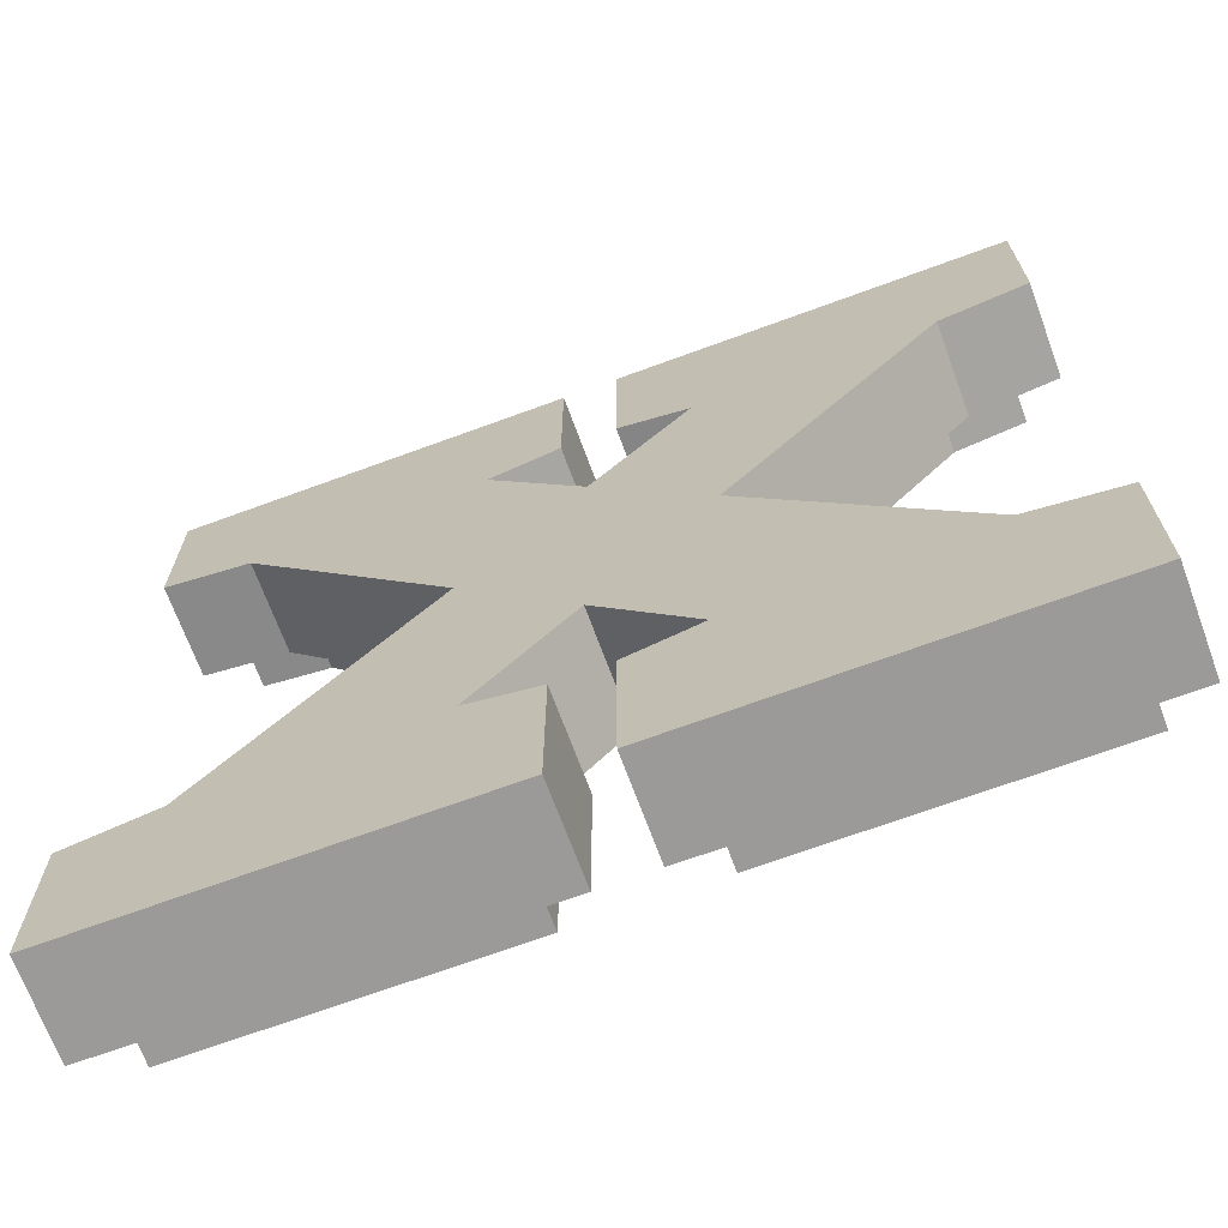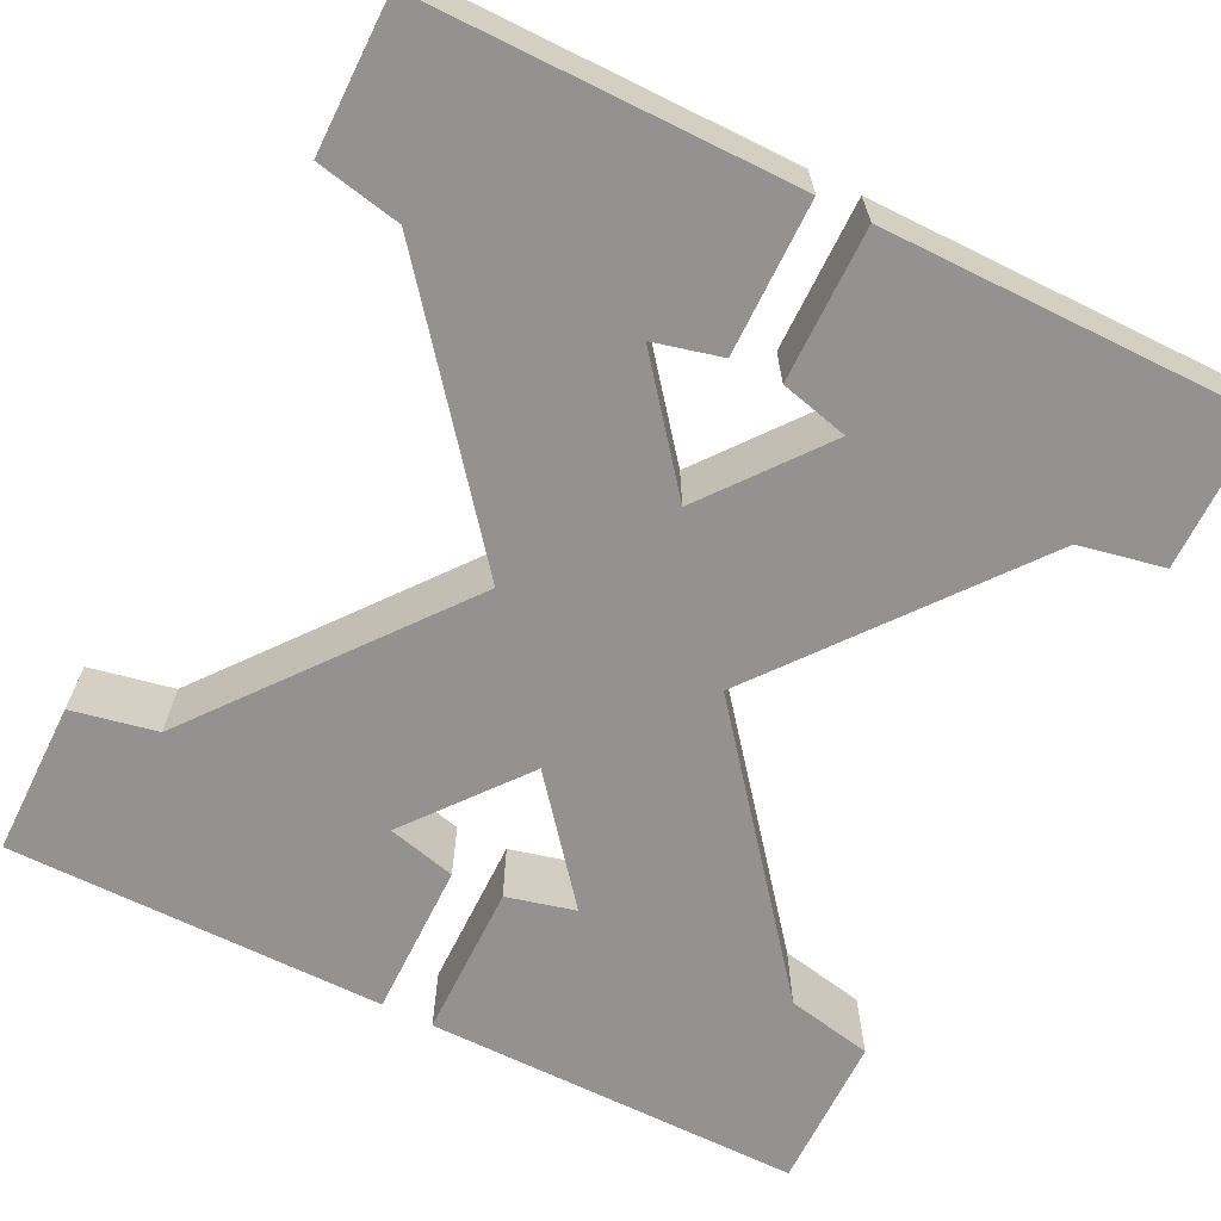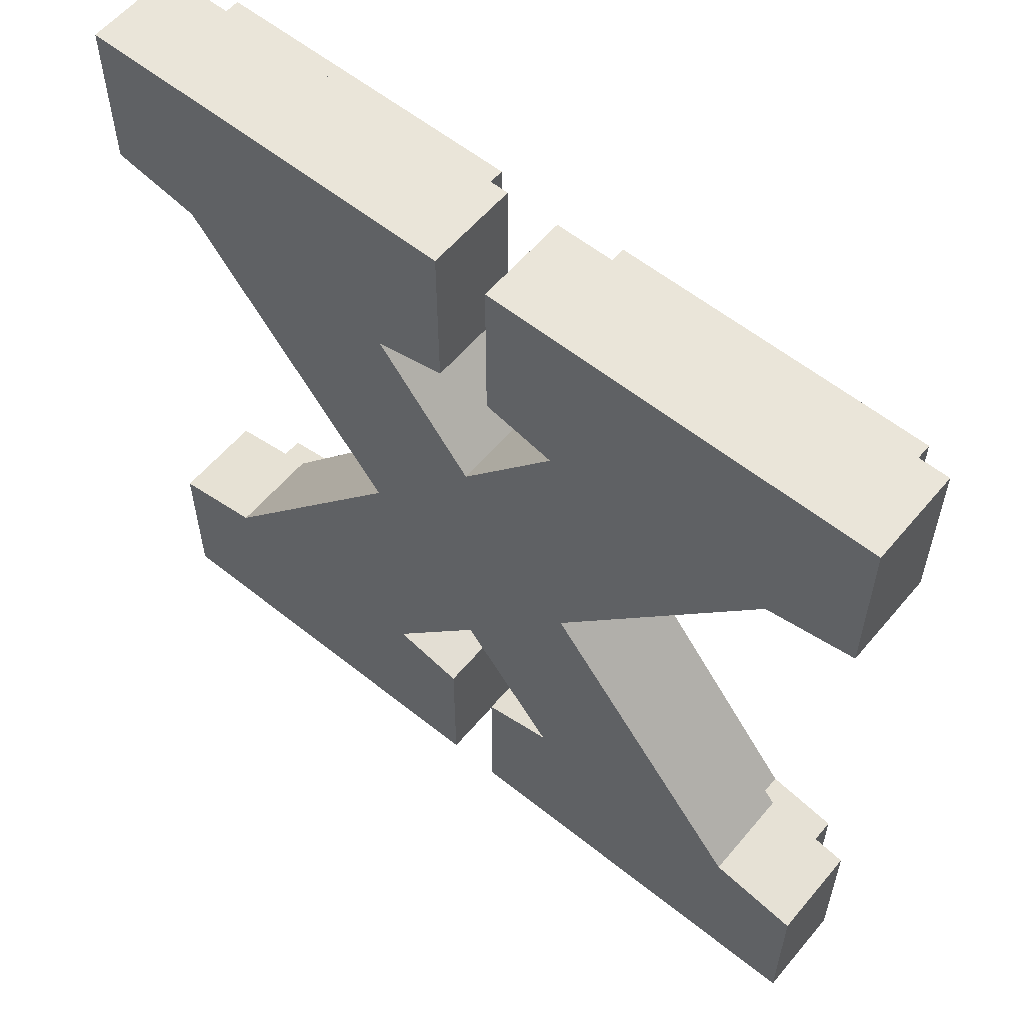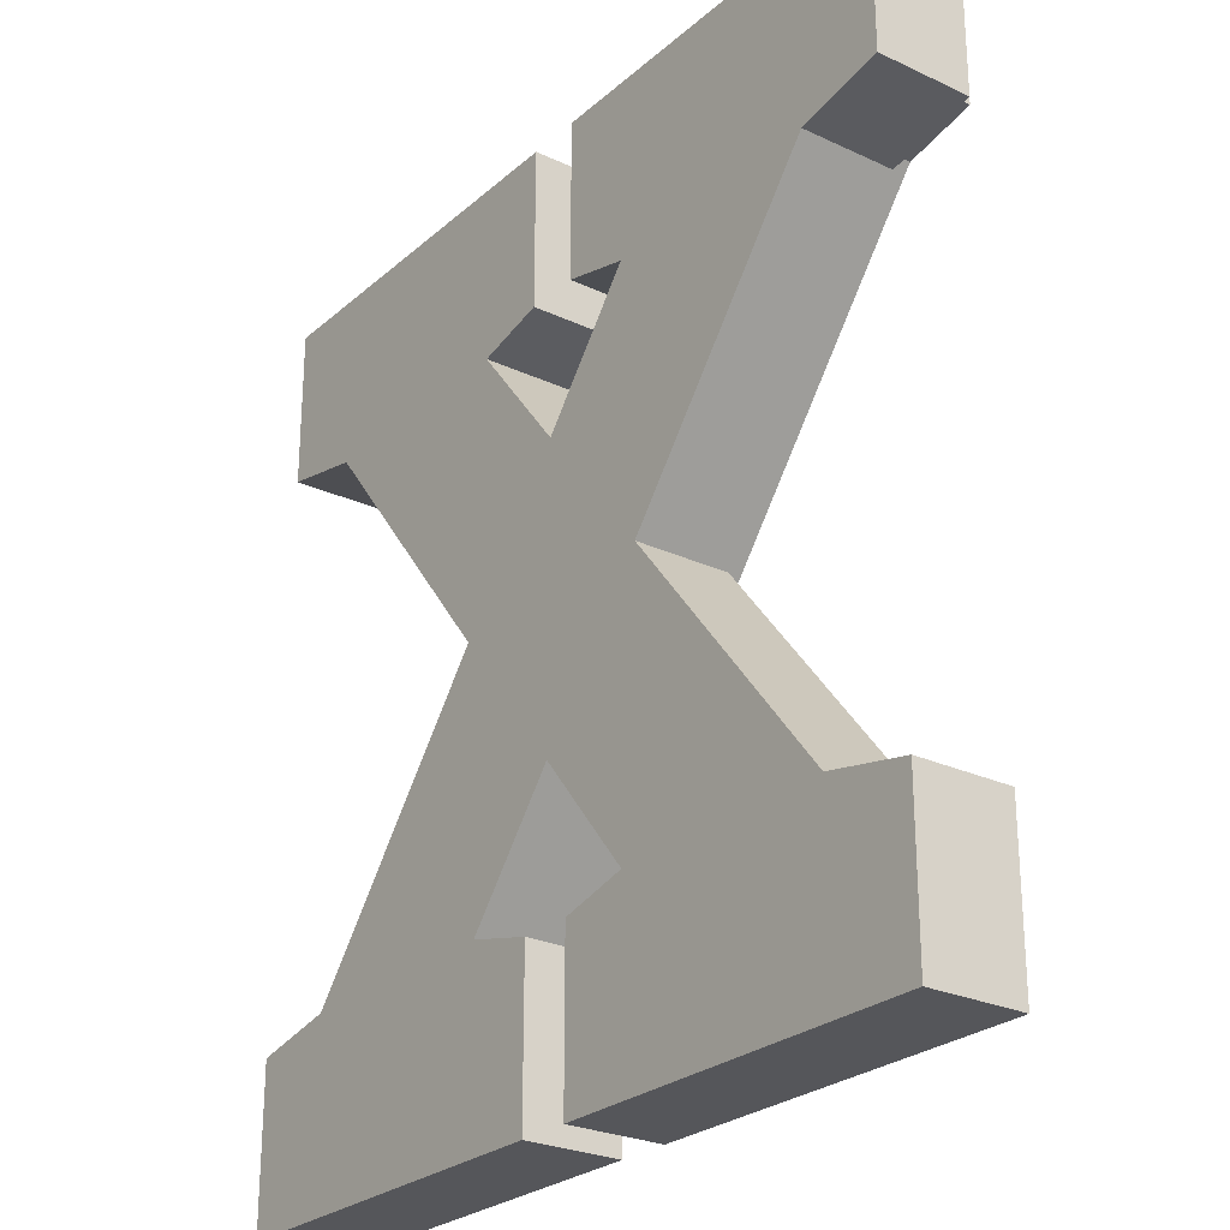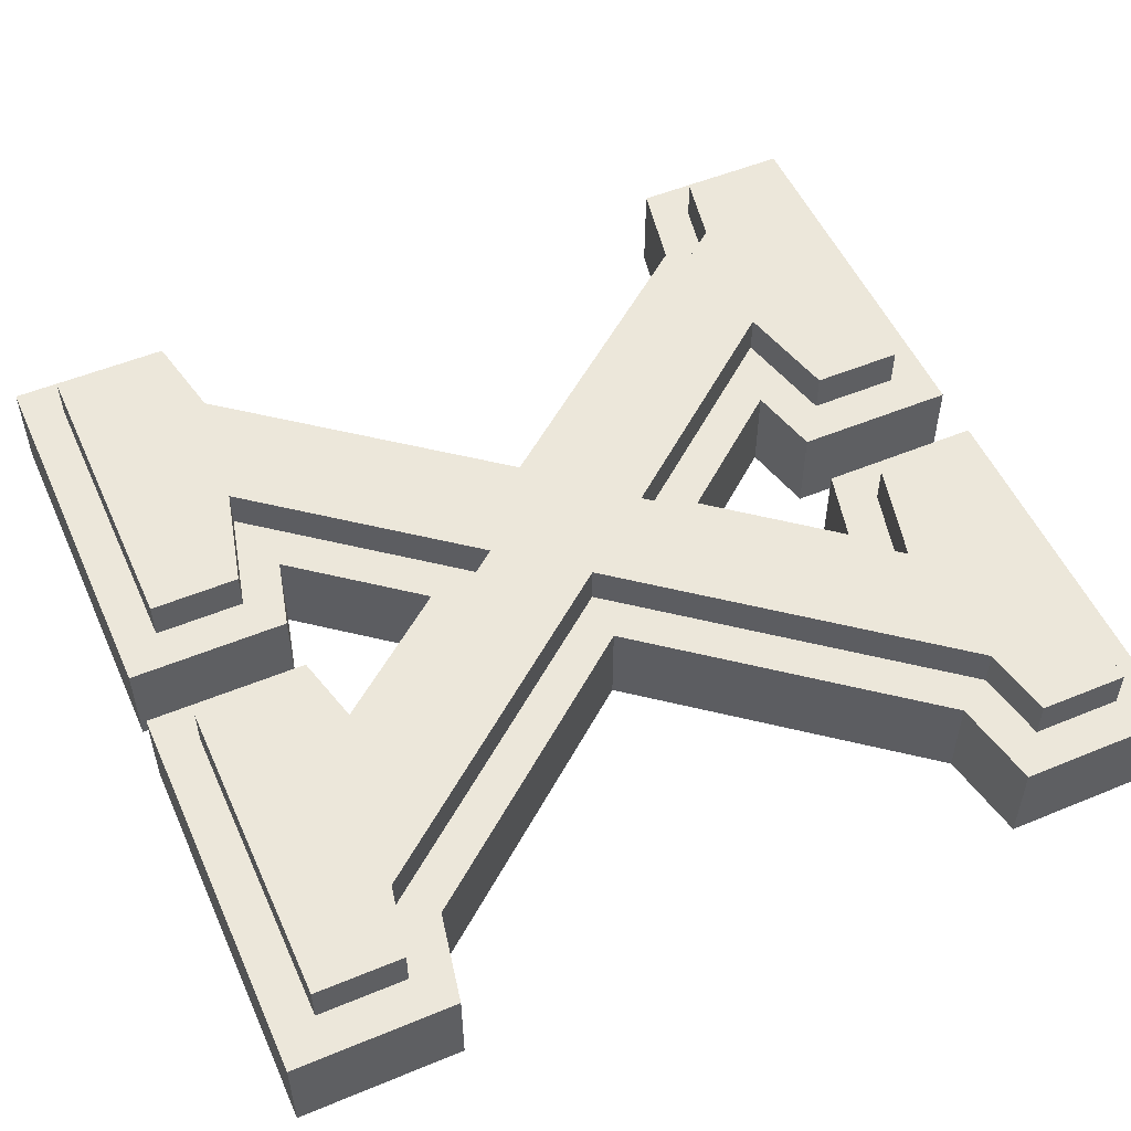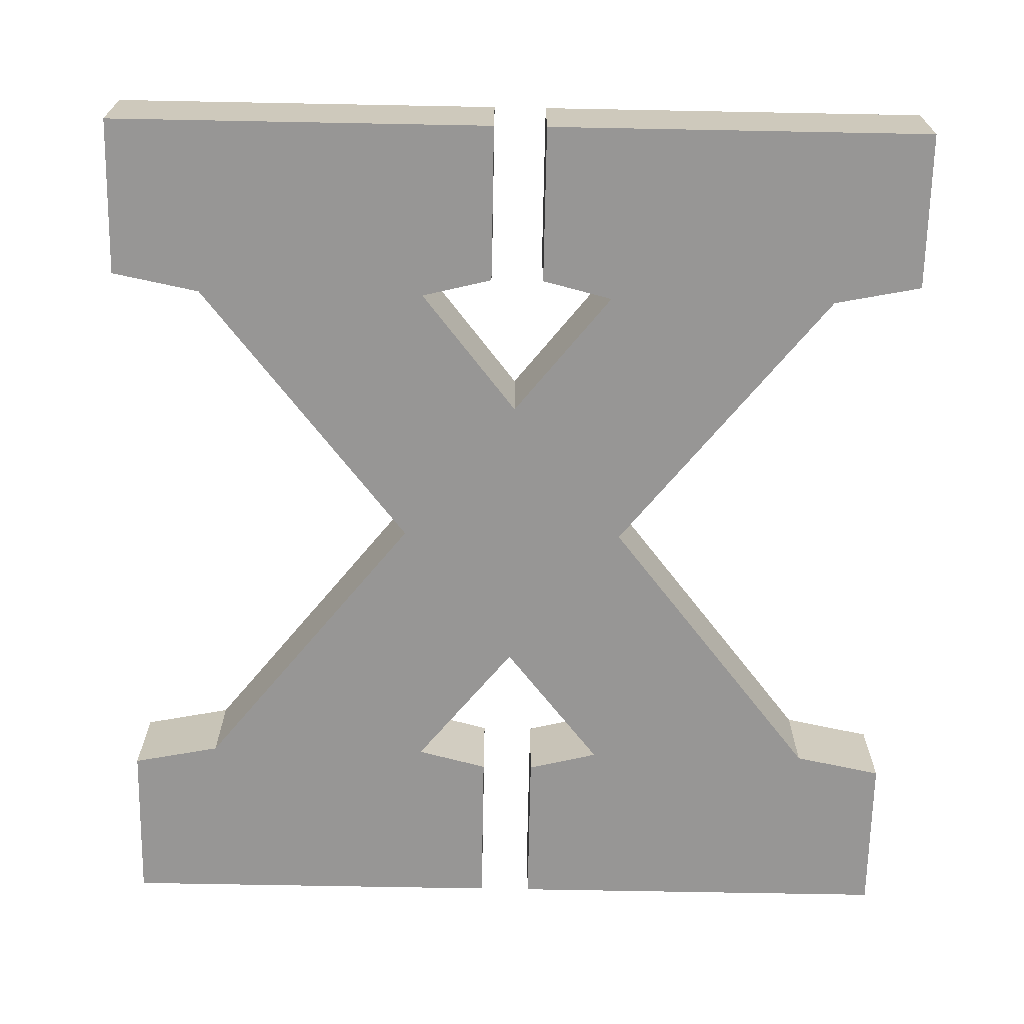
<metadata>
{"format":"obj","ext":"obj","renderer":"f3d","projection":"perspective","resolution":1024,"background":"white","views":[{"elev":-69.3,"azim":-159.8,"up":"+Y"},{"elev":-66.5,"azim":153.7,"up":"+Z"},{"elev":58.1,"azim":-140.4,"up":"+Y"},{"elev":-25.9,"azim":-126.6,"up":"+Y"},{"elev":52.8,"azim":-113.9,"up":"+Z"},{"elev":-67.9,"azim":178.9,"up":"+Z"}]}
</metadata>
<code>
v -0.1 3.333 -0.25
v -1.567 2.733 -0.25
v -1.567 3.333 -0.25
v -1.233 2.667 -0.25
v -0.3667 2.667 -0.25
v -0.4333 1.667 -0.25
v -0.1 2.733 -0.25
v 1.567 3.333 -0.25
v 0.1 2.733 -0.25
v 0.1 3.333 -0.25
v 0.3667 2.667 -0.25
v 0.4333 1.667 -0.25
v 0.3667 0.6667 -0.25
v 1.233 2.667 -0.25
v 1.567 2.733 -0.25
v 0.1 4.073e-08 -0.25
v 0.1 0.6 -0.25
v 1.567 4.073e-08 -0.25
v 1.233 0.6667 -0.25
v 1.567 0.6 -0.25
v 0 2.207 -0.25
v -0.3667 0.6667 -0.25
v 0 1.12 -0.25
v -1.233 0.6667 -0.25
v -1.567 4.073e-08 -0.25
v -1.567 0.6 -0.25
v -0.1 4.073e-08 -0.25
v -0.1 0.6 -0.25
v 0 1.966 0.1
v -0.3667 2.667 0.1
v -0.6294 2.756 0.1
v 0 2.207 0.1
v 0.6294 2.756 0.1
v 0.3667 2.667 0.1
v 0.1 2.733 0.1
v 0.25 2.85 0.1
v 0.1 3.333 0.1
v 0.1 0.6 0.1
v 0.25 0.4829 0.1
v 0.3667 0.6667 0.1
v 0.25 0.15 0.1
v 0.6312 0.5782 0.1
v -0.3667 0.6667 0.1
v 0 1.359 0.1
v -0.6312 0.5782 0.1
v 0 1.12 0.1
v -1.567 0.6 0.1
v -1.417 0.477 0.1
v -1.233 0.6667 0.1
v -1.417 0.15 0.1
v -1.15 0.5303 0.1
v -0.4333 1.667 0.1
v -0.2412 1.667 0.1
v -1.567 2.733 0.1
v -1.417 2.856 0.1
v -1.567 3.333 0.1
v -1.233 2.667 0.1
v -1.15 2.803 0.1
v -1.567 -1.629e-08 0.1
v -0.1 -1.629e-08 0.1
v -0.25 0.15 0.1
v -0.25 0.4829 0.1
v -0.1 0.6 0.1
v 0.1 -1.629e-08 0.1
v 1.567 -1.629e-08 0.1
v 1.417 0.15 0.1
v 1.417 0.477 0.1
v 1.15 0.5303 0.1
v 0.4333 1.667 0.1
v 0.2413 1.667 0.1
v 1.233 0.6667 0.1
v 1.567 0.6 0.1
v 1.15 2.803 0.1
v 1.233 2.667 0.1
v 1.417 2.856 0.1
v 1.567 2.733 0.1
v 1.417 3.183 0.1
v 0.25 3.183 0.1
v 1.567 3.333 0.1
v -0.25 2.85 0.1
v -0.1 2.733 0.1
v -0.25 3.183 0.1
v -1.417 3.183 0.1
v -0.1 3.333 0.1
v 0 1.12 0.1
v 0.3667 0.6667 -0.25
v 0.3667 0.6667 0.1
v 0 1.12 -0.25
v 0 1.12 -0.25
v -0.3667 0.6667 0.1
v -0.3667 0.6667 -0.25
v 0 1.12 0.1
v -0.3667 0.6667 0.1
v -0.1 0.6 -0.25
v -0.3667 0.6667 -0.25
v -0.1 0.6 0.1
v -0.1 0.6 -0.25
v -0.1 -1.629e-08 0.1
v -0.1 4.073e-08 -0.25
v -0.1 0.6 0.1
v -0.1 -1.629e-08 0.1
v -1.567 4.073e-08 -0.25
v -0.1 4.073e-08 -0.25
v -1.567 -1.629e-08 0.1
v -1.567 0.6 0.1
v -1.567 4.073e-08 -0.25
v -1.567 -1.629e-08 0.1
v -1.567 0.6 -0.25
v -1.567 0.6 0.1
v -1.233 0.6667 -0.25
v -1.567 0.6 -0.25
v -1.233 0.6667 0.1
v -0.4333 1.667 0.1
v -1.233 0.6667 -0.25
v -1.233 0.6667 0.1
v -0.4333 1.667 -0.25
v -1.233 2.667 0.1
v -0.4333 1.667 -0.25
v -0.4333 1.667 0.1
v -1.233 2.667 -0.25
v -1.233 2.667 0.1
v -1.567 2.733 -0.25
v -1.233 2.667 -0.25
v -1.567 2.733 0.1
v -1.567 3.333 0.1
v -1.567 2.733 -0.25
v -1.567 2.733 0.1
v -1.567 3.333 -0.25
v -1.567 3.333 0.1
v -0.1 3.333 -0.25
v -1.567 3.333 -0.25
v -0.1 3.333 0.1
v -0.1 3.333 -0.25
v -0.1 2.733 0.1
v -0.1 2.733 -0.25
v -0.1 3.333 0.1
v -0.1 2.733 0.1
v -0.3667 2.667 -0.25
v -0.1 2.733 -0.25
v -0.3667 2.667 0.1
v -0.3667 2.667 -0.25
v 0 2.207 0.1
v 0 2.207 -0.25
v -0.3667 2.667 0.1
v 0.3667 2.667 0.1
v 0 2.207 -0.25
v 0 2.207 0.1
v 0.3667 2.667 -0.25
v 0.3667 2.667 0.1
v 0.1 2.733 -0.25
v 0.3667 2.667 -0.25
v 0.1 2.733 0.1
v 0.1 3.333 0.1
v 0.1 2.733 -0.25
v 0.1 2.733 0.1
v 0.1 3.333 -0.25
v 0.1 3.333 0.1
v 1.567 3.333 -0.25
v 0.1 3.333 -0.25
v 1.567 3.333 0.1
v 1.567 3.333 -0.25
v 1.567 2.733 0.1
v 1.567 2.733 -0.25
v 1.567 3.333 0.1
v 1.567 2.733 0.1
v 1.233 2.667 -0.25
v 1.567 2.733 -0.25
v 1.233 2.667 0.1
v 1.233 2.667 -0.25
v 0.4333 1.667 0.1
v 0.4333 1.667 -0.25
v 1.233 2.667 0.1
v 0.4333 1.667 -0.25
v 1.233 0.6667 0.1
v 1.233 0.6667 -0.25
v 0.4333 1.667 0.1
v 1.233 0.6667 0.1
v 1.567 0.6 -0.25
v 1.233 0.6667 -0.25
v 1.567 0.6 0.1
v 1.567 0.6 -0.25
v 1.567 -1.629e-08 0.1
v 1.567 4.073e-08 -0.25
v 1.567 0.6 0.1
v 1.567 -1.629e-08 0.1
v 0.1 4.073e-08 -0.25
v 1.567 4.073e-08 -0.25
v 0.1 -1.629e-08 0.1
v 0.1 0.6 0.1
v 0.1 4.073e-08 -0.25
v 0.1 -1.629e-08 0.1
v 0.1 0.6 -0.25
v 0.1 0.6 0.1
v 0.3667 0.6667 -0.25
v 0.1 0.6 -0.25
v 0.3667 0.6667 0.1
v -0.25 0.15 0.25
v -1.417 0.477 0.25
v -1.417 0.15 0.25
v -1.15 0.5303 0.25
v -0.6312 0.5782 0.25
v -0.25 0.4829 0.25
v 1.417 0.15 0.25
v 0.25 0.4829 0.25
v 0.25 0.15 0.25
v 0.6312 0.5782 0.25
v 1.15 0.5303 0.25
v 1.417 0.477 0.25
v -0.2412 1.667 0.25
v -0.6294 2.756 0.25
v -1.15 2.803 0.25
v 0 1.966 0.25
v 0 1.359 0.25
v 0.2413 1.667 0.25
v 0.6294 2.756 0.25
v 1.15 2.803 0.25
v 0.25 3.183 0.25
v 0.25 2.85 0.25
v 1.417 3.183 0.25
v 1.417 2.856 0.25
v -1.417 3.183 0.25
v -1.417 2.856 0.25
v -0.25 3.183 0.25
v -0.25 2.85 0.25
v -1.417 3.183 0.25
v -1.417 2.856 0.1
v -1.417 2.856 0.25
v -1.417 3.183 0.1
v -1.15 2.803 0.25
v -1.417 2.856 0.1
v -1.15 2.803 0.1
v -1.417 2.856 0.25
v -1.15 2.803 0.25
v -0.2412 1.667 0.1
v -0.2412 1.667 0.25
v -1.15 2.803 0.1
v -0.2412 1.667 0.25
v -1.15 0.5303 0.1
v -1.15 0.5303 0.25
v -0.2412 1.667 0.1
v -1.417 0.477 0.25
v -1.15 0.5303 0.1
v -1.417 0.477 0.1
v -1.15 0.5303 0.25
v -1.417 0.477 0.25
v -1.417 0.15 0.1
v -1.417 0.15 0.25
v -1.417 0.477 0.1
v -0.25 0.15 0.25
v -1.417 0.15 0.1
v -0.25 0.15 0.1
v -1.417 0.15 0.25
v -0.25 0.4829 0.1
v -0.25 0.15 0.25
v -0.25 0.15 0.1
v -0.25 0.4829 0.25
v -0.6312 0.5782 0.25
v -0.25 0.4829 0.1
v -0.6312 0.5782 0.1
v -0.25 0.4829 0.25
v 0 1.359 0.1
v -0.6312 0.5782 0.25
v -0.6312 0.5782 0.1
v 0 1.359 0.25
v 0 1.359 0.25
v 0.6312 0.5782 0.1
v 0.6312 0.5782 0.25
v 0 1.359 0.1
v 0.25 0.4829 0.25
v 0.6312 0.5782 0.1
v 0.25 0.4829 0.1
v 0.6312 0.5782 0.25
v 0.25 0.4829 0.25
v 0.25 0.15 0.1
v 0.25 0.15 0.25
v 0.25 0.4829 0.1
v 1.417 0.15 0.25
v 0.25 0.15 0.1
v 1.417 0.15 0.1
v 0.25 0.15 0.25
v 1.417 0.477 0.1
v 1.417 0.15 0.25
v 1.417 0.15 0.1
v 1.417 0.477 0.25
v 1.15 0.5303 0.25
v 1.417 0.477 0.1
v 1.15 0.5303 0.1
v 1.417 0.477 0.25
v 0.2413 1.667 0.1
v 1.15 0.5303 0.25
v 1.15 0.5303 0.1
v 0.2413 1.667 0.25
v 1.15 2.803 0.1
v 0.2413 1.667 0.25
v 0.2413 1.667 0.1
v 1.15 2.803 0.25
v 1.417 2.856 0.25
v 1.15 2.803 0.1
v 1.417 2.856 0.1
v 1.15 2.803 0.25
v 1.417 3.183 0.1
v 1.417 2.856 0.25
v 1.417 2.856 0.1
v 1.417 3.183 0.25
v 0.25 3.183 0.25
v 1.417 3.183 0.1
v 0.25 3.183 0.1
v 1.417 3.183 0.25
v 0.25 3.183 0.25
v 0.25 2.85 0.1
v 0.25 2.85 0.25
v 0.25 3.183 0.1
v 0.6294 2.756 0.25
v 0.25 2.85 0.1
v 0.6294 2.756 0.1
v 0.25 2.85 0.25
v 0.6294 2.756 0.25
v 0 1.966 0.1
v 0 1.966 0.25
v 0.6294 2.756 0.1
v -0.6294 2.756 0.1
v 0 1.966 0.25
v 0 1.966 0.1
v -0.6294 2.756 0.25
v -0.25 2.85 0.25
v -0.6294 2.756 0.1
v -0.25 2.85 0.1
v -0.6294 2.756 0.25
v -0.25 3.183 0.1
v -0.25 2.85 0.25
v -0.25 2.85 0.1
v -0.25 3.183 0.25
v -1.417 3.183 0.25
v -0.25 3.183 0.1
v -1.417 3.183 0.1
v -0.25 3.183 0.25
g x
f 1 2 3
f 2 1 4
f 4 1 5
f 4 5 6
f 5 1 7
f 8 9 10
f 9 8 11
f 11 8 12
f 11 12 13
f 12 8 14
f 14 8 15
f 13 16 17
f 16 13 18
f 18 13 12
f 18 12 19
f 18 19 20
f 21 22 5
f 22 21 23
f 23 21 11
f 23 11 13
f 24 25 26
f 25 24 27
f 27 24 22
f 22 24 6
f 22 6 5
f 27 22 28
f 29 30 31
f 30 29 32
f 32 29 33
f 32 33 34
f 35 36 37
f 36 35 34
f 36 34 33
f 38 39 40
f 39 38 41
f 40 39 42
f 43 44 45
f 44 43 46
f 44 46 40
f 44 40 42
f 47 48 49
f 48 47 50
f 49 48 51
f 49 51 52
f 52 51 53
f 54 55 56
f 55 54 57
f 55 57 58
f 58 57 52
f 58 52 53
f 59 50 47
f 50 59 60
f 50 60 61
f 61 60 62
f 62 43 45
f 43 62 63
f 63 62 60
f 64 41 38
f 41 64 65
f 41 65 66
f 66 65 67
f 68 69 70
f 69 68 71
f 71 68 67
f 71 67 72
f 72 67 65
f 69 73 70
f 73 69 74
f 73 74 75
f 75 74 76
f 75 76 77
f 37 78 79
f 78 37 36
f 79 78 77
f 79 77 76
f 30 80 31
f 80 30 81
f 80 81 82
f 56 83 84
f 83 56 55
f 84 83 82
f 84 82 81
f 85 86 87
f 86 85 88
f 89 90 91
f 90 89 92
f 93 94 95
f 94 93 96
f 97 98 99
f 98 97 100
f 101 102 103
f 102 101 104
f 105 106 107
f 106 105 108
f 109 110 111
f 110 109 112
f 113 114 115
f 114 113 116
f 117 118 119
f 118 117 120
f 121 122 123
f 122 121 124
f 125 126 127
f 126 125 128
f 129 130 131
f 130 129 132
f 133 134 135
f 134 133 136
f 137 138 139
f 138 137 140
f 141 142 143
f 142 141 144
f 145 146 147
f 146 145 148
f 149 150 151
f 150 149 152
f 153 154 155
f 154 153 156
f 157 158 159
f 158 157 160
f 161 162 163
f 162 161 164
f 165 166 167
f 166 165 168
f 169 170 171
f 170 169 172
f 173 174 175
f 174 173 176
f 177 178 179
f 178 177 180
f 181 182 183
f 182 181 184
f 185 186 187
f 186 185 188
f 189 190 191
f 190 189 192
f 193 194 195
f 194 193 196
f 197 198 199
f 198 197 200
f 200 197 201
f 201 197 202
f 203 204 205
f 204 203 206
f 206 203 207
f 207 203 208
f 209 210 211
f 210 209 212
f 212 209 213
f 212 213 206
f 212 206 214
f 214 206 207
f 214 215 212
f 215 214 216
f 215 217 218
f 217 215 219
f 219 215 216
f 219 216 220
f 201 209 200
f 209 201 213
f 211 221 222
f 221 211 223
f 223 211 210
f 223 210 224
f 225 226 227
f 226 225 228
f 229 230 231
f 230 229 232
f 233 234 235
f 234 233 236
f 237 238 239
f 238 237 240
f 241 242 243
f 242 241 244
f 245 246 247
f 246 245 248
f 249 250 251
f 250 249 252
f 253 254 255
f 254 253 256
f 257 258 259
f 258 257 260
f 261 262 263
f 262 261 264
f 265 266 267
f 266 265 268
f 269 270 271
f 270 269 272
f 273 274 275
f 274 273 276
f 277 278 279
f 278 277 280
f 281 282 283
f 282 281 284
f 285 286 287
f 286 285 288
f 289 290 291
f 290 289 292
f 293 294 295
f 294 293 296
f 297 298 299
f 298 297 300
f 301 302 303
f 302 301 304
f 305 306 307
f 306 305 308
f 309 310 311
f 310 309 312
f 313 314 315
f 314 313 316
f 317 318 319
f 318 317 320
f 321 322 323
f 322 321 324
f 325 326 327
f 326 325 328
f 329 330 331
f 330 329 332
f 333 334 335
f 334 333 336

</code>
